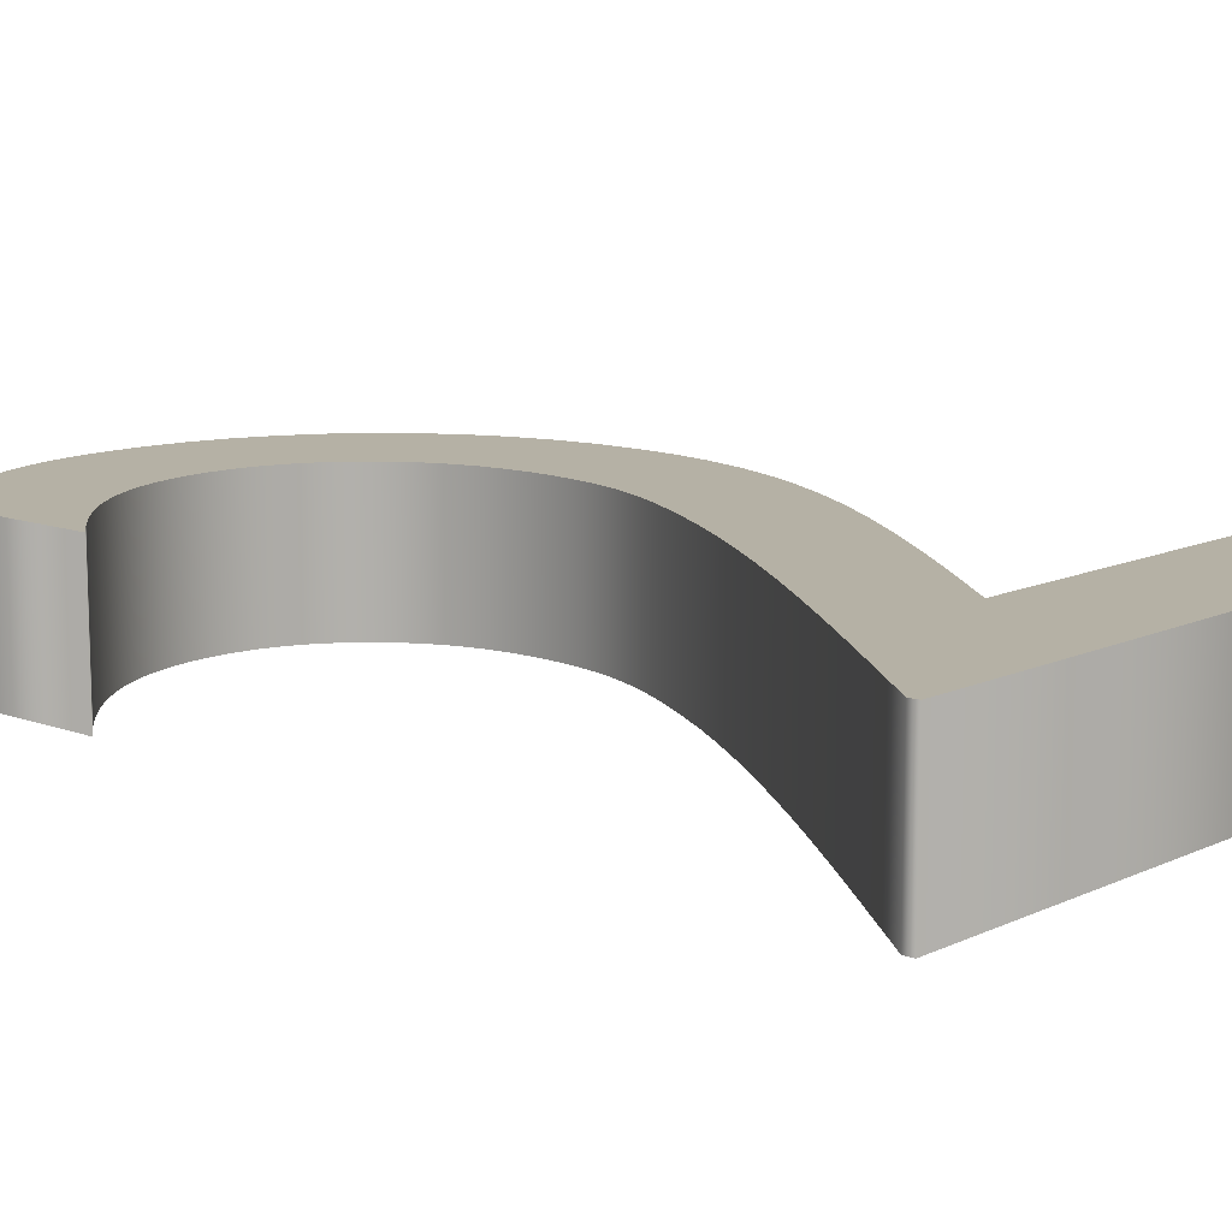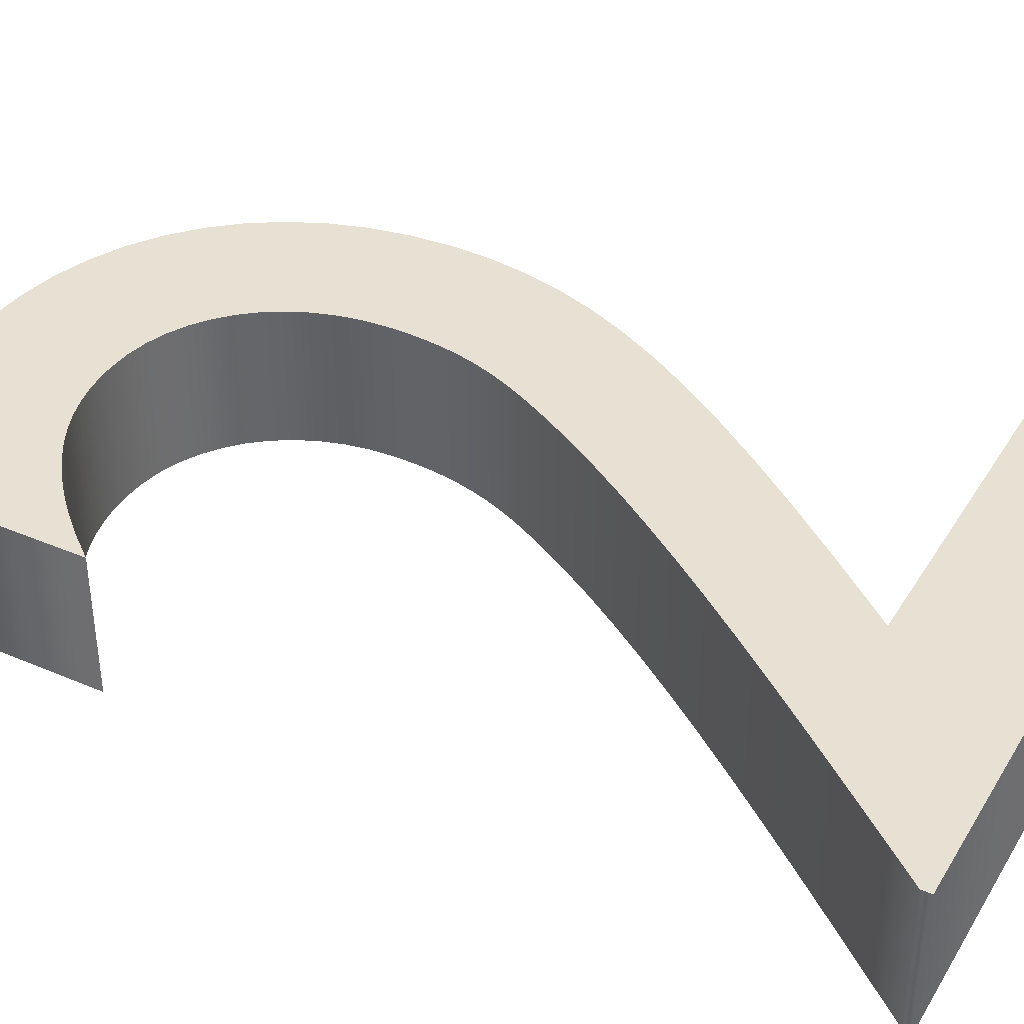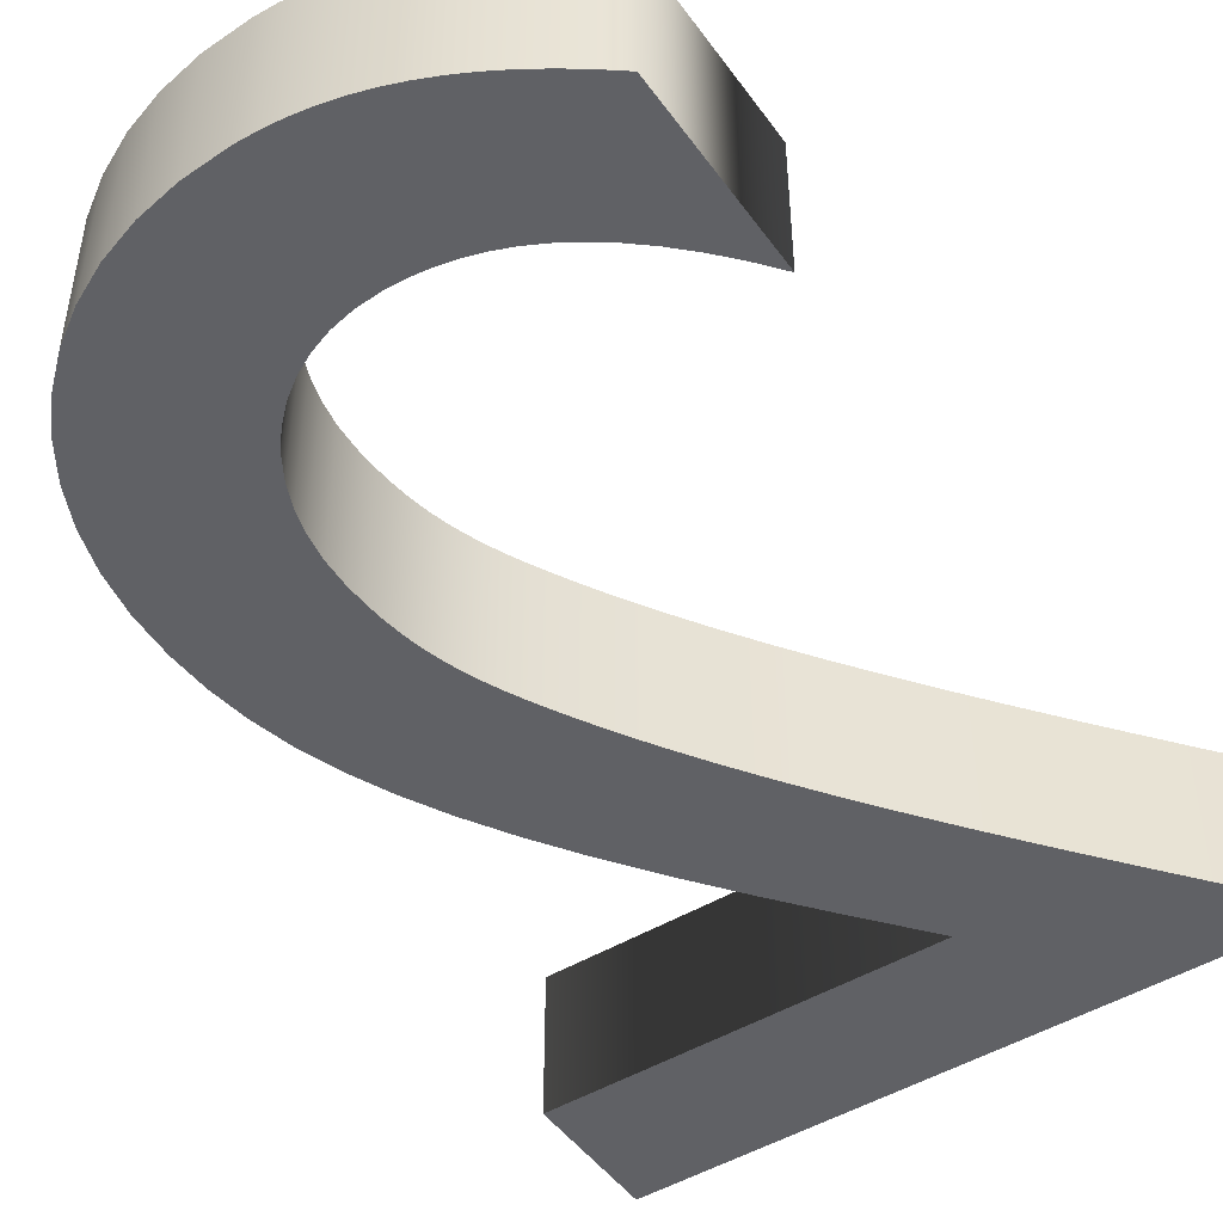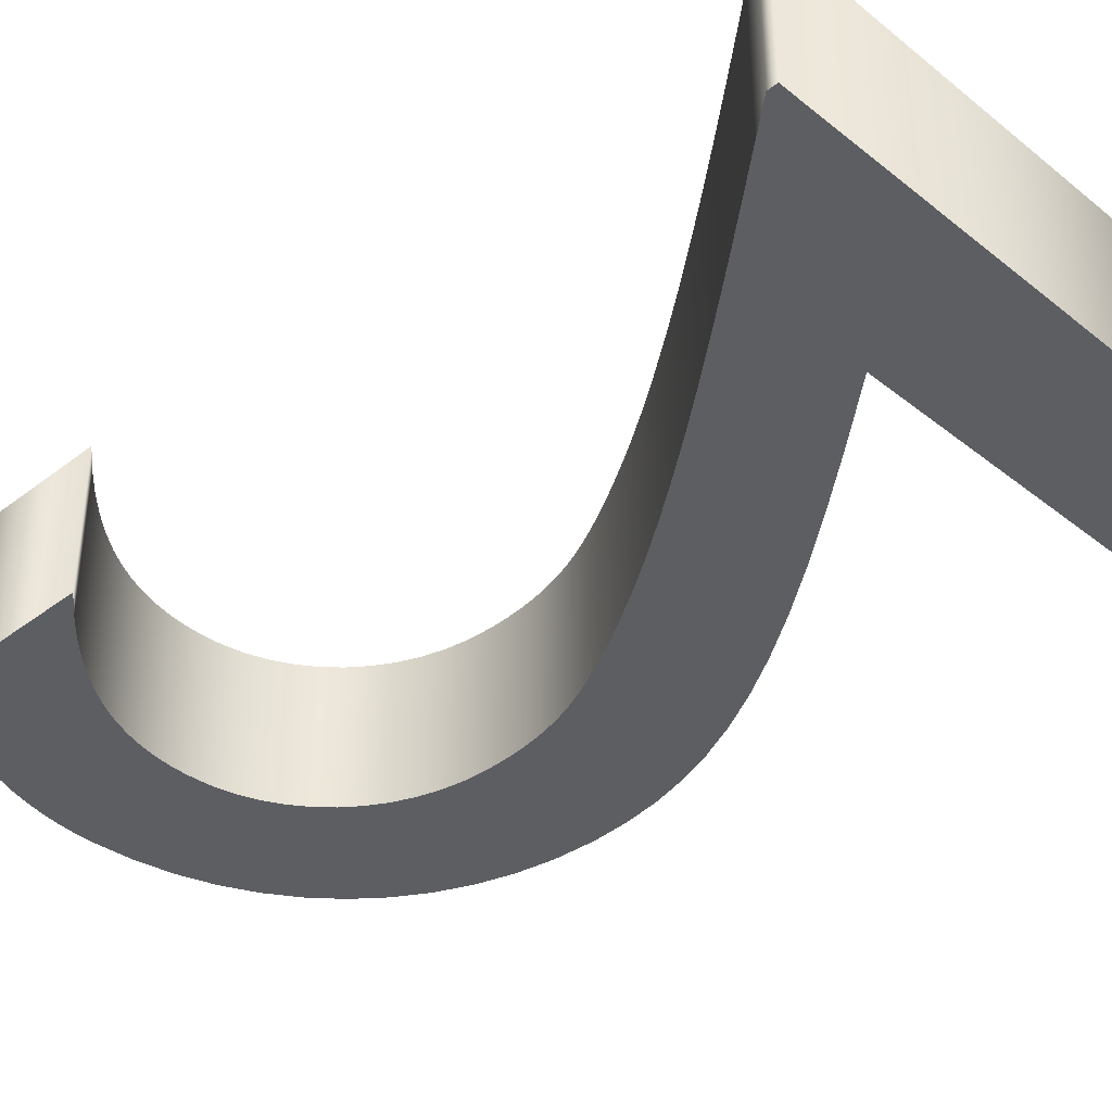
<metadata>
{"format":"obj","ext":"obj","renderer":"f3d","projection":"perspective","resolution":1024,"background":"white","views":[{"elev":11.8,"azim":-48.1,"up":"+Y"},{"elev":38.7,"azim":-61.6,"up":"+Y"},{"elev":-47.8,"azim":-146.0,"up":"+Y"},{"elev":-37.6,"azim":-45.5,"up":"+Y"}]}
</metadata>
<code>
o Text.002
v 0.034 0.05 0
v 0.034 0.05 -0.007
v 0.05331 0.05 -0.0304
v 0.07357 0.05 -0.05498
v 0.09452 0.05 -0.08053
v 0.1159 0.05 -0.1069
v 0.1374 0.05 -0.1337
v 0.1589 0.05 -0.161
v 0.18 0.05 -0.1884
v 0.2004 0.05 -0.2158
v 0.22 0.05 -0.243
v 0.2385 0.05 -0.2697
v 0.2556 0.05 -0.2958
v 0.271 0.05 -0.321
v 0.2787 0.05 -0.3343
v 0.2857 0.05 -0.347
v 0.292 0.05 -0.359
v 0.2977 0.05 -0.3706
v 0.3027 0.05 -0.382
v 0.307 0.05 -0.3932
v 0.3107 0.05 -0.4045
v 0.3137 0.05 -0.416
v 0.316 0.05 -0.4279
v 0.3177 0.05 -0.4402
v 0.3187 0.05 -0.4532
v 0.319 0.05 -0.467
v 0.318 0.05 -0.4853
v 0.315 0.05 -0.5025
v 0.3101 0.05 -0.5186
v 0.3036 0.05 -0.5335
v 0.2953 0.05 -0.547
v 0.2856 0.05 -0.5591
v 0.2745 0.05 -0.5696
v 0.2621 0.05 -0.5785
v 0.2485 0.05 -0.5855
v 0.2339 0.05 -0.5907
v 0.2184 0.05 -0.5939
v 0.202 0.05 -0.595
v 0.1897 0.05 -0.5945
v 0.1774 0.05 -0.593
v 0.165 0.05 -0.5905
v 0.1525 0.05 -0.5867
v 0.1399 0.05 -0.5817
v 0.1273 0.05 -0.5753
v 0.1144 0.05 -0.5674
v 0.1015 0.05 -0.558
v 0.08837 0.05 -0.5469
v 0.0751 0.05 -0.5341
v 0.06165 0.05 -0.5195
v 0.048 0.05 -0.503
v 0.048 0.05 -0.626
v 0.06167 0.05 -0.6365
v 0.0752 0.05 -0.6461
v 0.08862 0.05 -0.6547
v 0.102 0.05 -0.6624
v 0.1152 0.05 -0.6692
v 0.1285 0.05 -0.675
v 0.1418 0.05 -0.6799
v 0.155 0.05 -0.6839
v 0.1684 0.05 -0.687
v 0.1818 0.05 -0.6892
v 0.1953 0.05 -0.6906
v 0.209 0.05 -0.691
v 0.2389 0.05 -0.6892
v 0.2671 0.05 -0.684
v 0.2934 0.05 -0.6754
v 0.3176 0.05 -0.6638
v 0.3396 0.05 -0.6492
v 0.3591 0.05 -0.6318
v 0.3761 0.05 -0.6117
v 0.3904 0.05 -0.5892
v 0.4018 0.05 -0.5644
v 0.4101 0.05 -0.5375
v 0.4153 0.05 -0.5087
v 0.417 0.05 -0.478
v 0.4157 0.05 -0.4506
v 0.4119 0.05 -0.4235
v 0.4052 0.05 -0.3965
v 0.3958 0.05 -0.3691
v 0.3834 0.05 -0.341
v 0.368 0.05 -0.3118
v 0.3494 0.05 -0.2811
v 0.3275 0.05 -0.2486
v 0.3023 0.05 -0.2139
v 0.2735 0.05 -0.1767
v 0.2411 0.05 -0.1365
v 0.205 0.05 -0.093
v 0.466 0.05 -0.093
v 0.466 0.05 0
v 0.034 -0.05 0
v 0.034 -0.05 -0.007
v 0.05331 -0.05 -0.0304
v 0.07357 -0.05 -0.05498
v 0.09452 -0.05 -0.08053
v 0.1159 -0.05 -0.1069
v 0.1374 -0.05 -0.1337
v 0.1589 -0.05 -0.161
v 0.18 -0.05 -0.1884
v 0.2004 -0.05 -0.2158
v 0.22 -0.05 -0.243
v 0.2385 -0.05 -0.2697
v 0.2556 -0.05 -0.2958
v 0.271 -0.05 -0.321
v 0.2787 -0.05 -0.3343
v 0.2857 -0.05 -0.347
v 0.292 -0.05 -0.359
v 0.2977 -0.05 -0.3706
v 0.3027 -0.05 -0.382
v 0.307 -0.05 -0.3932
v 0.3107 -0.05 -0.4045
v 0.3137 -0.05 -0.416
v 0.316 -0.05 -0.4279
v 0.3177 -0.05 -0.4402
v 0.3187 -0.05 -0.4532
v 0.319 -0.05 -0.467
v 0.318 -0.05 -0.4853
v 0.315 -0.05 -0.5025
v 0.3101 -0.05 -0.5186
v 0.3036 -0.05 -0.5335
v 0.2953 -0.05 -0.547
v 0.2856 -0.05 -0.5591
v 0.2745 -0.05 -0.5696
v 0.2621 -0.05 -0.5785
v 0.2485 -0.05 -0.5855
v 0.2339 -0.05 -0.5907
v 0.2184 -0.05 -0.5939
v 0.202 -0.05 -0.595
v 0.1897 -0.05 -0.5945
v 0.1774 -0.05 -0.593
v 0.165 -0.05 -0.5905
v 0.1525 -0.05 -0.5867
v 0.1399 -0.05 -0.5817
v 0.1273 -0.05 -0.5753
v 0.1144 -0.05 -0.5674
v 0.1015 -0.05 -0.558
v 0.08837 -0.05 -0.5469
v 0.0751 -0.05 -0.5341
v 0.06165 -0.05 -0.5195
v 0.048 -0.05 -0.503
v 0.048 -0.05 -0.626
v 0.06167 -0.05 -0.6365
v 0.0752 -0.05 -0.6461
v 0.08862 -0.05 -0.6547
v 0.102 -0.05 -0.6624
v 0.1152 -0.05 -0.6692
v 0.1285 -0.05 -0.675
v 0.1418 -0.05 -0.6799
v 0.155 -0.05 -0.6839
v 0.1684 -0.05 -0.687
v 0.1818 -0.05 -0.6892
v 0.1953 -0.05 -0.6906
v 0.209 -0.05 -0.691
v 0.2389 -0.05 -0.6892
v 0.2671 -0.05 -0.684
v 0.2934 -0.05 -0.6754
v 0.3176 -0.05 -0.6638
v 0.3396 -0.05 -0.6492
v 0.3591 -0.05 -0.6318
v 0.3761 -0.05 -0.6117
v 0.3904 -0.05 -0.5892
v 0.4018 -0.05 -0.5644
v 0.4101 -0.05 -0.5375
v 0.4153 -0.05 -0.5087
v 0.417 -0.05 -0.478
v 0.4157 -0.05 -0.4506
v 0.4119 -0.05 -0.4235
v 0.4052 -0.05 -0.3965
v 0.3958 -0.05 -0.3691
v 0.3834 -0.05 -0.341
v 0.368 -0.05 -0.3118
v 0.3494 -0.05 -0.2811
v 0.3275 -0.05 -0.2486
v 0.3023 -0.05 -0.2139
v 0.2735 -0.05 -0.1767
v 0.2411 -0.05 -0.1365
v 0.205 -0.05 -0.093
v 0.466 -0.05 -0.093
v 0.466 -0.05 0
v 0.034 -0.05 0
v 0.034 0.05 0
v 0.034 -0.05 -0.007
v 0.034 0.05 -0.007
v 0.05331 -0.05 -0.0304
v 0.05331 0.05 -0.0304
v 0.07357 -0.05 -0.05498
v 0.07357 0.05 -0.05498
v 0.09452 -0.05 -0.08053
v 0.09452 0.05 -0.08053
v 0.1159 -0.05 -0.1069
v 0.1159 0.05 -0.1069
v 0.1374 -0.05 -0.1337
v 0.1374 0.05 -0.1337
v 0.1589 -0.05 -0.161
v 0.1589 0.05 -0.161
v 0.18 -0.05 -0.1884
v 0.18 0.05 -0.1884
v 0.2004 -0.05 -0.2158
v 0.2004 0.05 -0.2158
v 0.22 -0.05 -0.243
v 0.22 0.05 -0.243
v 0.2385 -0.05 -0.2697
v 0.2385 0.05 -0.2697
v 0.2556 -0.05 -0.2958
v 0.2556 0.05 -0.2958
v 0.271 -0.05 -0.321
v 0.271 0.05 -0.321
v 0.2787 -0.05 -0.3343
v 0.2787 0.05 -0.3343
v 0.2857 -0.05 -0.347
v 0.2857 0.05 -0.347
v 0.292 -0.05 -0.359
v 0.292 0.05 -0.359
v 0.2977 -0.05 -0.3706
v 0.2977 0.05 -0.3706
v 0.3027 -0.05 -0.382
v 0.3027 0.05 -0.382
v 0.307 -0.05 -0.3932
v 0.307 0.05 -0.3932
v 0.3107 -0.05 -0.4045
v 0.3107 0.05 -0.4045
v 0.3137 -0.05 -0.416
v 0.3137 0.05 -0.416
v 0.316 -0.05 -0.4279
v 0.316 0.05 -0.4279
v 0.3177 -0.05 -0.4402
v 0.3177 0.05 -0.4402
v 0.3187 -0.05 -0.4532
v 0.3187 0.05 -0.4532
v 0.319 -0.05 -0.467
v 0.319 0.05 -0.467
v 0.318 -0.05 -0.4853
v 0.318 0.05 -0.4853
v 0.315 -0.05 -0.5025
v 0.315 0.05 -0.5025
v 0.3101 -0.05 -0.5186
v 0.3101 0.05 -0.5186
v 0.3036 -0.05 -0.5335
v 0.3036 0.05 -0.5335
v 0.2953 -0.05 -0.547
v 0.2953 0.05 -0.547
v 0.2856 -0.05 -0.5591
v 0.2856 0.05 -0.5591
v 0.2745 -0.05 -0.5696
v 0.2745 0.05 -0.5696
v 0.2621 -0.05 -0.5785
v 0.2621 0.05 -0.5785
v 0.2485 -0.05 -0.5855
v 0.2485 0.05 -0.5855
v 0.2339 -0.05 -0.5907
v 0.2339 0.05 -0.5907
v 0.2184 -0.05 -0.5939
v 0.2184 0.05 -0.5939
v 0.202 -0.05 -0.595
v 0.202 0.05 -0.595
v 0.1897 -0.05 -0.5945
v 0.1897 0.05 -0.5945
v 0.1774 -0.05 -0.593
v 0.1774 0.05 -0.593
v 0.165 -0.05 -0.5905
v 0.165 0.05 -0.5905
v 0.1525 -0.05 -0.5867
v 0.1525 0.05 -0.5867
v 0.1399 -0.05 -0.5817
v 0.1399 0.05 -0.5817
v 0.1273 -0.05 -0.5753
v 0.1273 0.05 -0.5753
v 0.1144 -0.05 -0.5674
v 0.1144 0.05 -0.5674
v 0.1015 -0.05 -0.558
v 0.1015 0.05 -0.558
v 0.08837 -0.05 -0.5469
v 0.08837 0.05 -0.5469
v 0.0751 -0.05 -0.5341
v 0.0751 0.05 -0.5341
v 0.06165 -0.05 -0.5195
v 0.06165 0.05 -0.5195
v 0.048 -0.05 -0.503
v 0.048 0.05 -0.503
v 0.048 -0.05 -0.626
v 0.048 0.05 -0.626
v 0.06167 -0.05 -0.6365
v 0.06167 0.05 -0.6365
v 0.0752 -0.05 -0.6461
v 0.0752 0.05 -0.6461
v 0.08862 -0.05 -0.6547
v 0.08862 0.05 -0.6547
v 0.102 -0.05 -0.6624
v 0.102 0.05 -0.6624
v 0.1152 -0.05 -0.6692
v 0.1152 0.05 -0.6692
v 0.1285 -0.05 -0.675
v 0.1285 0.05 -0.675
v 0.1418 -0.05 -0.6799
v 0.1418 0.05 -0.6799
v 0.155 -0.05 -0.6839
v 0.155 0.05 -0.6839
v 0.1684 -0.05 -0.687
v 0.1684 0.05 -0.687
v 0.1818 -0.05 -0.6892
v 0.1818 0.05 -0.6892
v 0.1953 -0.05 -0.6906
v 0.1953 0.05 -0.6906
v 0.209 -0.05 -0.691
v 0.209 0.05 -0.691
v 0.2389 -0.05 -0.6892
v 0.2389 0.05 -0.6892
v 0.2671 -0.05 -0.684
v 0.2671 0.05 -0.684
v 0.2934 -0.05 -0.6754
v 0.2934 0.05 -0.6754
v 0.3176 -0.05 -0.6638
v 0.3176 0.05 -0.6638
v 0.3396 -0.05 -0.6492
v 0.3396 0.05 -0.6492
v 0.3591 -0.05 -0.6318
v 0.3591 0.05 -0.6318
v 0.3761 -0.05 -0.6117
v 0.3761 0.05 -0.6117
v 0.3904 -0.05 -0.5892
v 0.3904 0.05 -0.5892
v 0.4018 -0.05 -0.5644
v 0.4018 0.05 -0.5644
v 0.4101 -0.05 -0.5375
v 0.4101 0.05 -0.5375
v 0.4153 -0.05 -0.5087
v 0.4153 0.05 -0.5087
v 0.417 -0.05 -0.478
v 0.417 0.05 -0.478
v 0.4157 -0.05 -0.4506
v 0.4157 0.05 -0.4506
v 0.4119 -0.05 -0.4235
v 0.4119 0.05 -0.4235
v 0.4052 -0.05 -0.3965
v 0.4052 0.05 -0.3965
v 0.3958 -0.05 -0.3691
v 0.3958 0.05 -0.3691
v 0.3834 -0.05 -0.341
v 0.3834 0.05 -0.341
v 0.368 -0.05 -0.3118
v 0.368 0.05 -0.3118
v 0.3494 -0.05 -0.2811
v 0.3494 0.05 -0.2811
v 0.3275 -0.05 -0.2486
v 0.3275 0.05 -0.2486
v 0.3023 -0.05 -0.2139
v 0.3023 0.05 -0.2139
v 0.2735 -0.05 -0.1767
v 0.2735 0.05 -0.1767
v 0.2411 -0.05 -0.1365
v 0.2411 0.05 -0.1365
v 0.205 -0.05 -0.093
v 0.205 0.05 -0.093
v 0.466 -0.05 -0.093
v 0.466 0.05 -0.093
v 0.466 -0.05 0
v 0.466 0.05 0
f 62 64 63
f 61 64 62
f 60 64 61
f 60 65 64
f 59 65 60
f 59 66 65
f 58 66 59
f 57 66 58
f 57 67 66
f 56 67 57
f 55 67 56
f 55 68 67
f 54 68 55
f 53 68 54
f 53 69 68
f 52 69 53
f 51 69 52
f 51 70 69
f 50 49 51
f 49 48 51
f 48 47 51
f 47 46 51
f 46 45 51
f 45 44 51
f 44 43 51
f 43 42 51
f 42 41 51
f 41 40 51
f 40 39 51
f 39 70 51
f 39 38 70
f 38 71 70
f 37 71 38
f 36 71 37
f 35 71 36
f 35 72 71
f 34 72 35
f 33 72 34
f 32 72 33
f 32 73 72
f 31 73 32
f 30 73 31
f 30 74 73
f 29 74 30
f 28 74 29
f 28 75 74
f 27 75 28
f 26 75 27
f 26 76 75
f 25 76 26
f 24 76 25
f 24 77 76
f 23 77 24
f 22 77 23
f 22 78 77
f 21 78 22
f 20 78 21
f 20 79 78
f 19 79 20
f 18 79 19
f 17 79 18
f 17 80 79
f 16 80 17
f 15 80 16
f 15 81 80
f 14 81 15
f 13 81 14
f 13 82 81
f 12 82 13
f 12 83 82
f 11 83 12
f 11 84 83
f 10 84 11
f 9 84 10
f 9 85 84
f 8 85 9
f 8 86 85
f 7 86 8
f 7 87 86
f 6 87 7
f 5 87 6
f 5 88 87
f 5 89 88
f 4 89 5
f 3 89 4
f 2 89 3
f 1 89 2
f 153 151 152
f 153 150 151
f 153 149 150
f 154 149 153
f 154 148 149
f 155 148 154
f 155 147 148
f 155 146 147
f 156 146 155
f 156 145 146
f 156 144 145
f 157 144 156
f 157 143 144
f 157 142 143
f 158 142 157
f 158 141 142
f 158 140 141
f 159 140 158
f 138 139 140
f 137 138 140
f 136 137 140
f 135 136 140
f 134 135 140
f 133 134 140
f 132 133 140
f 131 132 140
f 130 131 140
f 129 130 140
f 128 129 140
f 159 128 140
f 127 128 159
f 160 127 159
f 160 126 127
f 160 125 126
f 160 124 125
f 161 124 160
f 161 123 124
f 161 122 123
f 161 121 122
f 162 121 161
f 162 120 121
f 162 119 120
f 163 119 162
f 163 118 119
f 163 117 118
f 164 117 163
f 164 116 117
f 164 115 116
f 165 115 164
f 165 114 115
f 165 113 114
f 166 113 165
f 166 112 113
f 166 111 112
f 167 111 166
f 167 110 111
f 167 109 110
f 168 109 167
f 168 108 109
f 168 107 108
f 168 106 107
f 169 106 168
f 169 105 106
f 169 104 105
f 170 104 169
f 170 103 104
f 170 102 103
f 171 102 170
f 171 101 102
f 172 101 171
f 172 100 101
f 173 100 172
f 173 99 100
f 173 98 99
f 174 98 173
f 174 97 98
f 175 97 174
f 175 96 97
f 176 96 175
f 176 95 96
f 176 94 95
f 177 94 176
f 178 94 177
f 178 93 94
f 178 92 93
f 178 91 92
f 178 90 91
f 182 179 180
f 184 181 182
f 186 183 184
f 188 185 186
f 190 187 188
f 192 189 190
f 194 191 192
f 196 193 194
f 198 195 196
f 200 197 198
f 202 199 200
f 204 201 202
f 206 203 204
f 208 205 206
f 210 207 208
f 212 209 210
f 214 211 212
f 216 213 214
f 218 215 216
f 220 217 218
f 222 219 220
f 224 221 222
f 226 223 224
f 228 225 226
f 230 227 228
f 232 229 230
f 234 231 232
f 236 233 234
f 238 235 236
f 240 237 238
f 242 239 240
f 244 241 242
f 246 243 244
f 248 245 246
f 250 247 248
f 252 249 250
f 254 251 252
f 256 253 254
f 258 255 256
f 260 257 258
f 262 259 260
f 264 261 262
f 266 263 264
f 268 265 266
f 270 267 268
f 272 269 270
f 274 271 272
f 276 273 274
f 278 275 276
f 280 277 278
f 282 279 280
f 284 281 282
f 286 283 284
f 288 285 286
f 290 287 288
f 292 289 290
f 294 291 292
f 296 293 294
f 298 295 296
f 300 297 298
f 302 299 300
f 304 301 302
f 306 303 304
f 308 305 306
f 310 307 308
f 312 309 310
f 314 311 312
f 316 313 314
f 318 315 316
f 320 317 318
f 322 319 320
f 324 321 322
f 326 323 324
f 328 325 326
f 330 327 328
f 332 329 330
f 334 331 332
f 336 333 334
f 338 335 336
f 340 337 338
f 342 339 340
f 344 341 342
f 346 343 344
f 348 345 346
f 350 347 348
f 352 349 350
f 354 351 352
f 356 353 354
f 180 355 356
f 182 181 179
f 184 183 181
f 186 185 183
f 188 187 185
f 190 189 187
f 192 191 189
f 194 193 191
f 196 195 193
f 198 197 195
f 200 199 197
f 202 201 199
f 204 203 201
f 206 205 203
f 208 207 205
f 210 209 207
f 212 211 209
f 214 213 211
f 216 215 213
f 218 217 215
f 220 219 217
f 222 221 219
f 224 223 221
f 226 225 223
f 228 227 225
f 230 229 227
f 232 231 229
f 234 233 231
f 236 235 233
f 238 237 235
f 240 239 237
f 242 241 239
f 244 243 241
f 246 245 243
f 248 247 245
f 250 249 247
f 252 251 249
f 254 253 251
f 256 255 253
f 258 257 255
f 260 259 257
f 262 261 259
f 264 263 261
f 266 265 263
f 268 267 265
f 270 269 267
f 272 271 269
f 274 273 271
f 276 275 273
f 278 277 275
f 280 279 277
f 282 281 279
f 284 283 281
f 286 285 283
f 288 287 285
f 290 289 287
f 292 291 289
f 294 293 291
f 296 295 293
f 298 297 295
f 300 299 297
f 302 301 299
f 304 303 301
f 306 305 303
f 308 307 305
f 310 309 307
f 312 311 309
f 314 313 311
f 316 315 313
f 318 317 315
f 320 319 317
f 322 321 319
f 324 323 321
f 326 325 323
f 328 327 325
f 330 329 327
f 332 331 329
f 334 333 331
f 336 335 333
f 338 337 335
f 340 339 337
f 342 341 339
f 344 343 341
f 346 345 343
f 348 347 345
f 350 349 347
f 352 351 349
f 354 353 351
f 356 355 353
f 180 179 355

</code>
